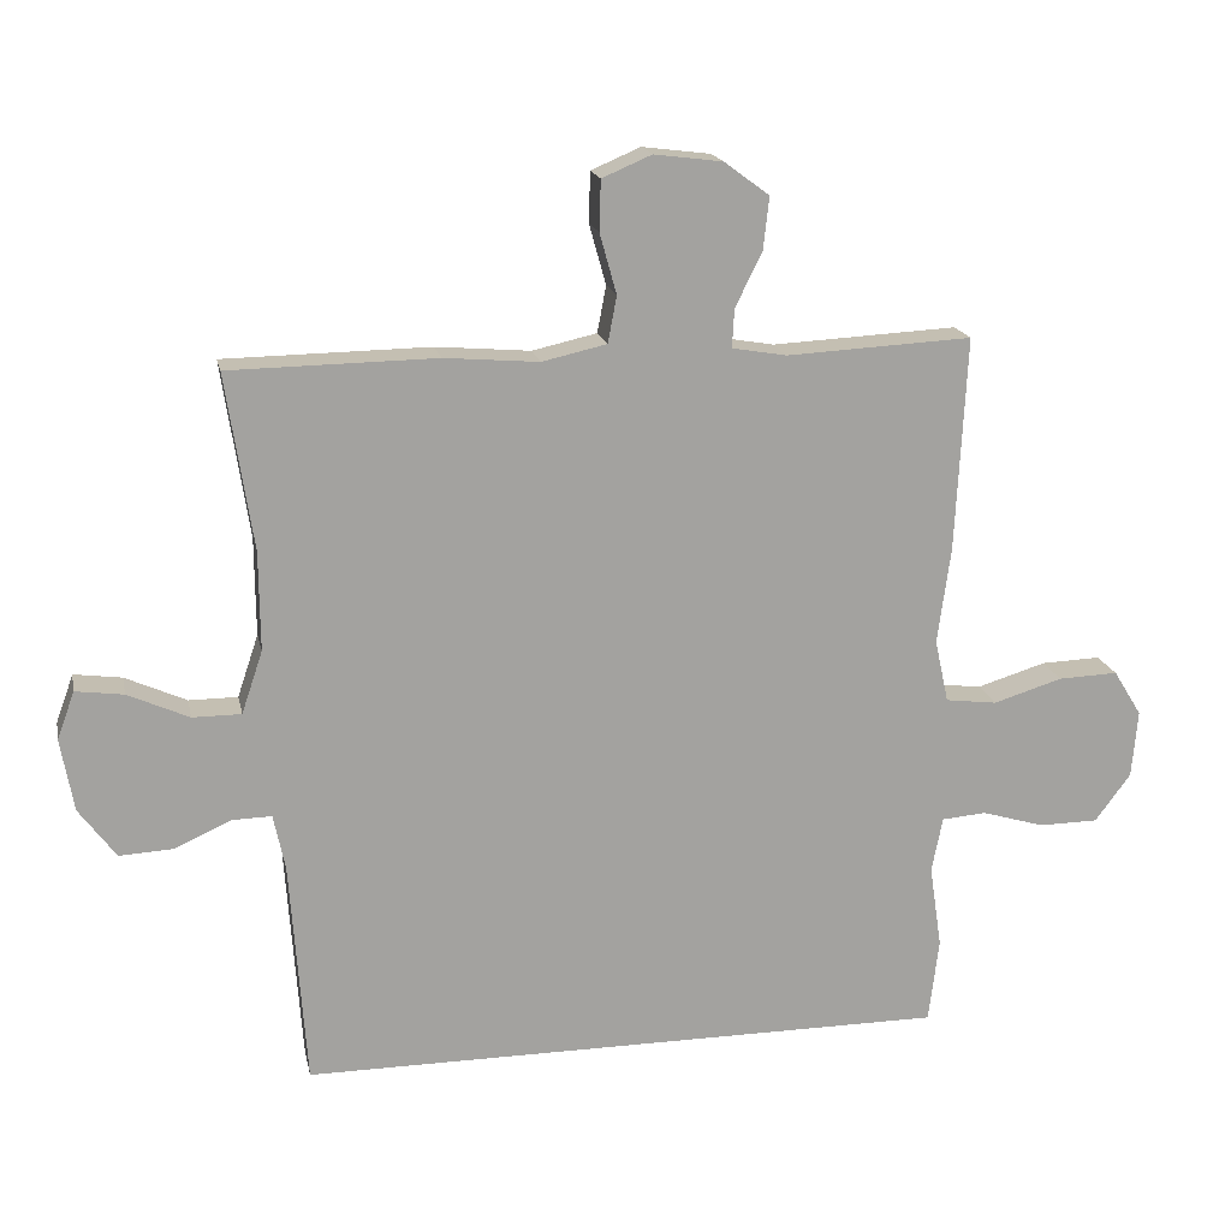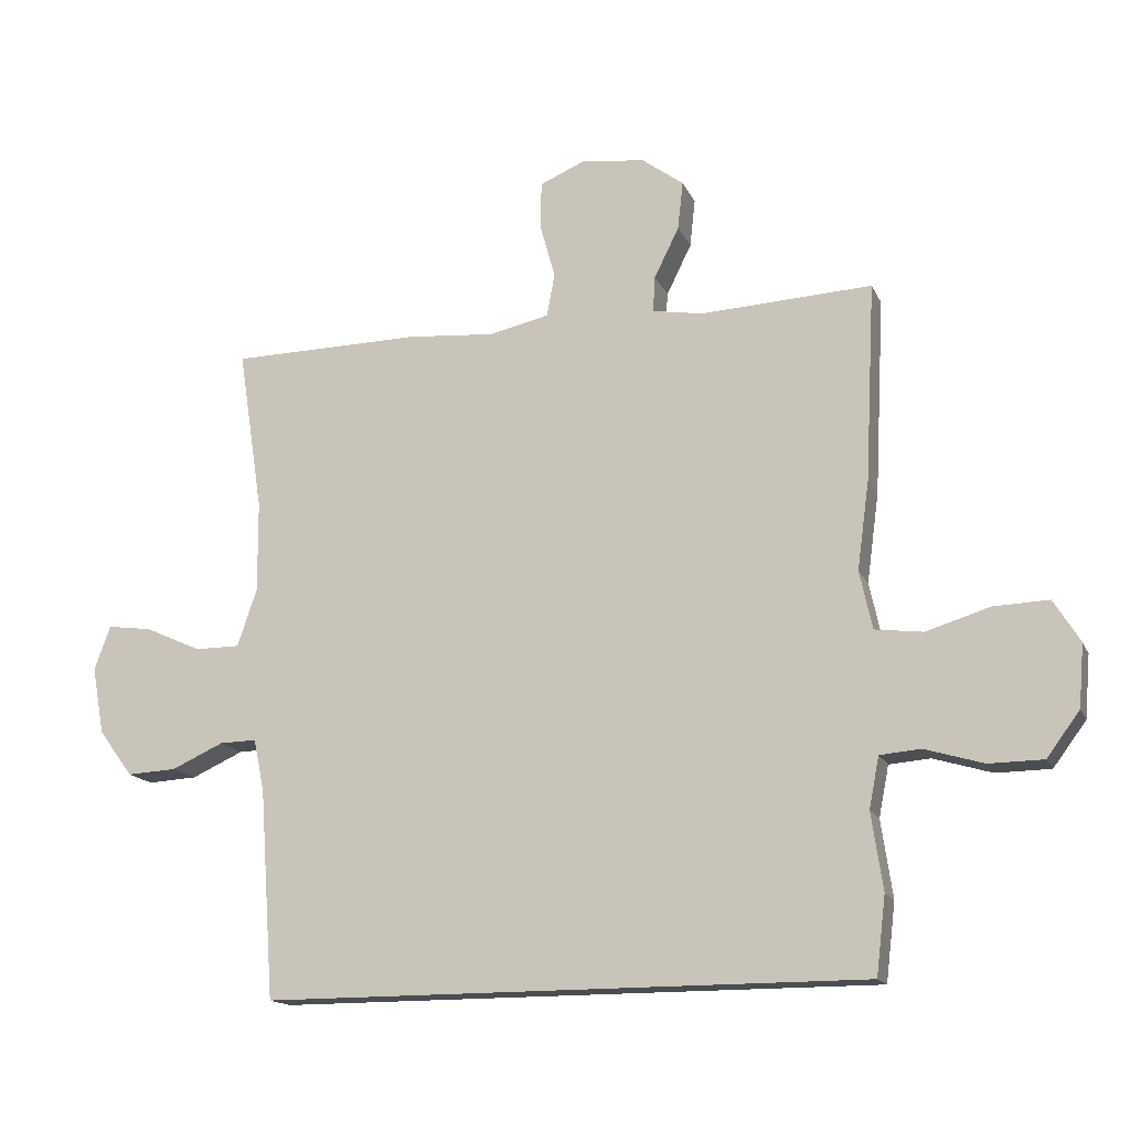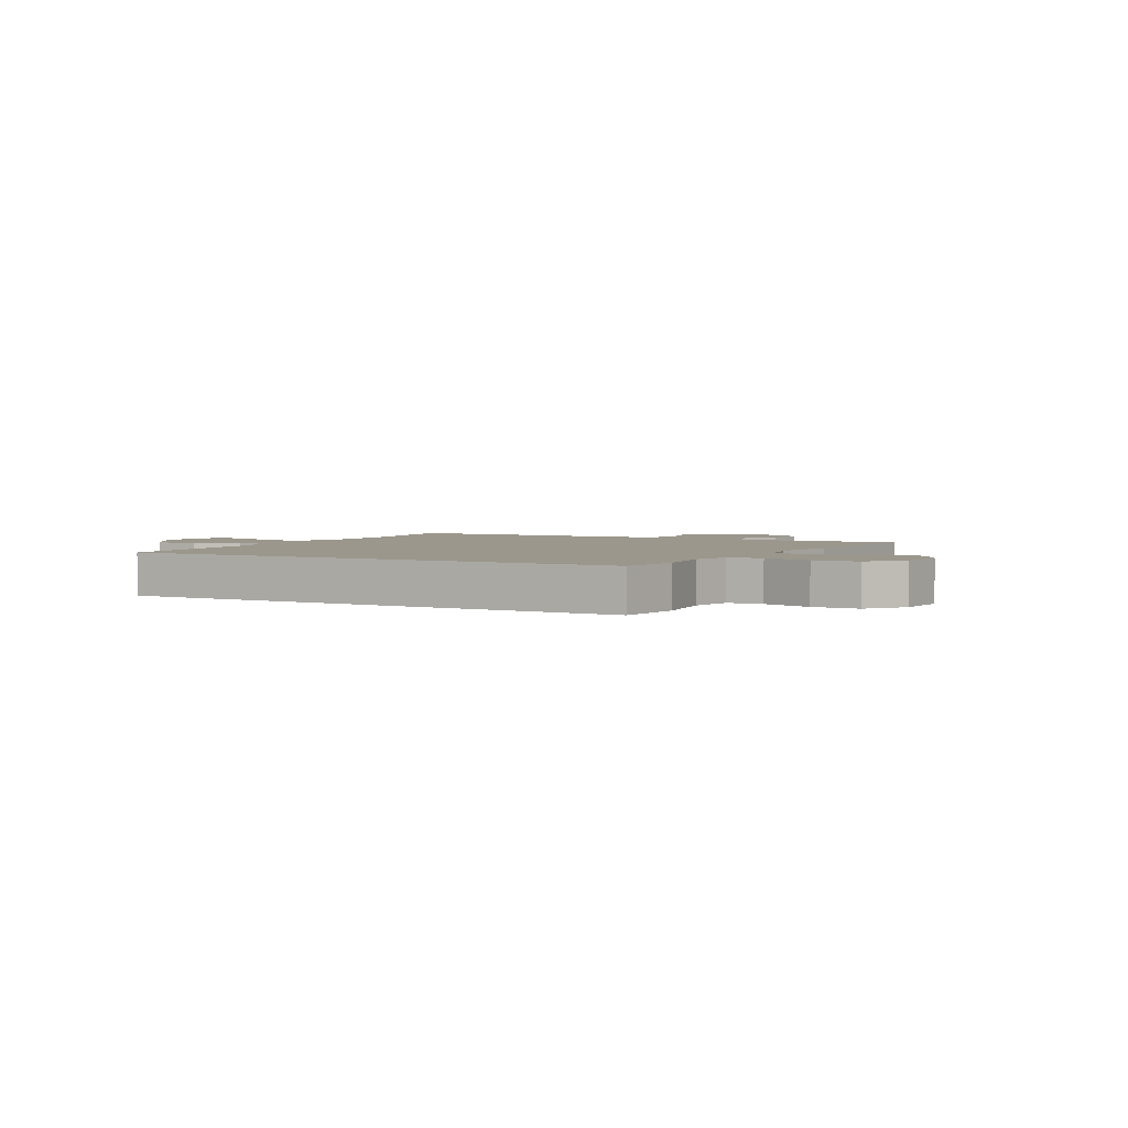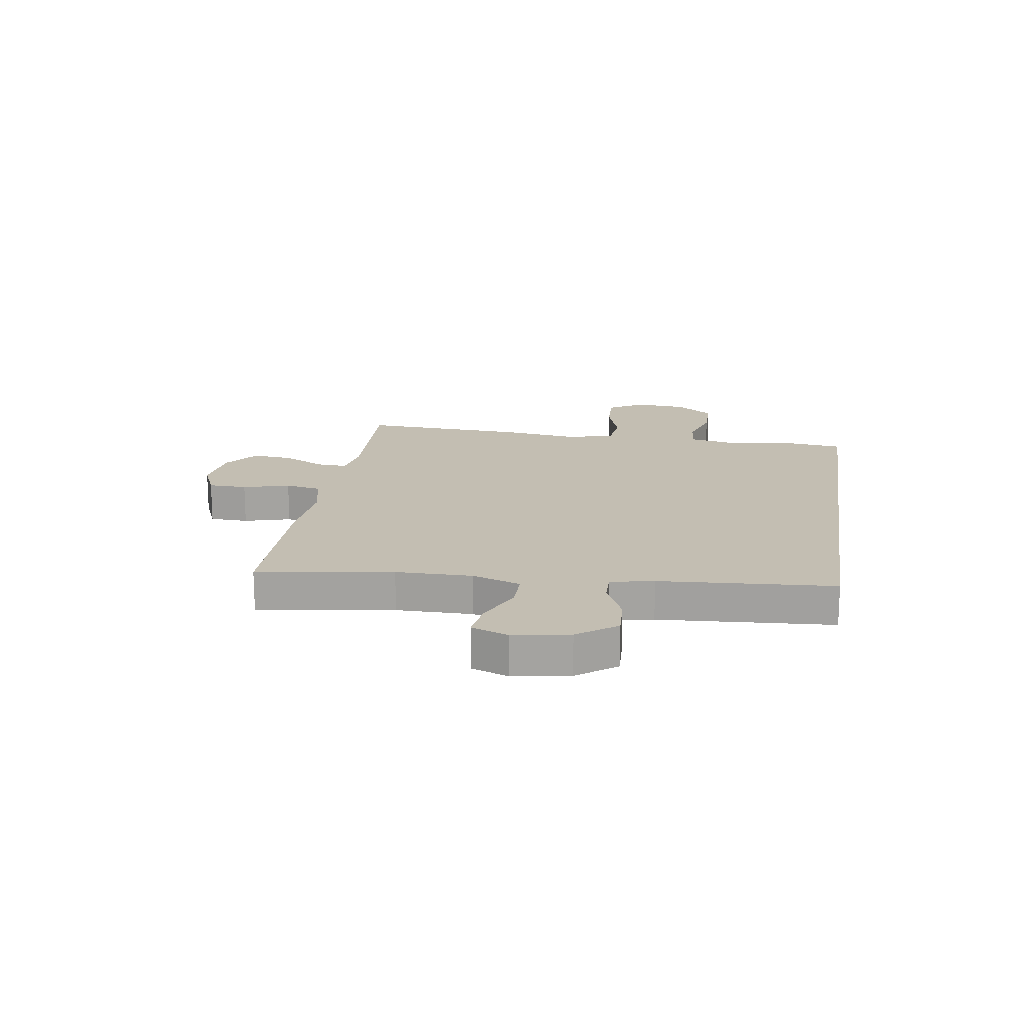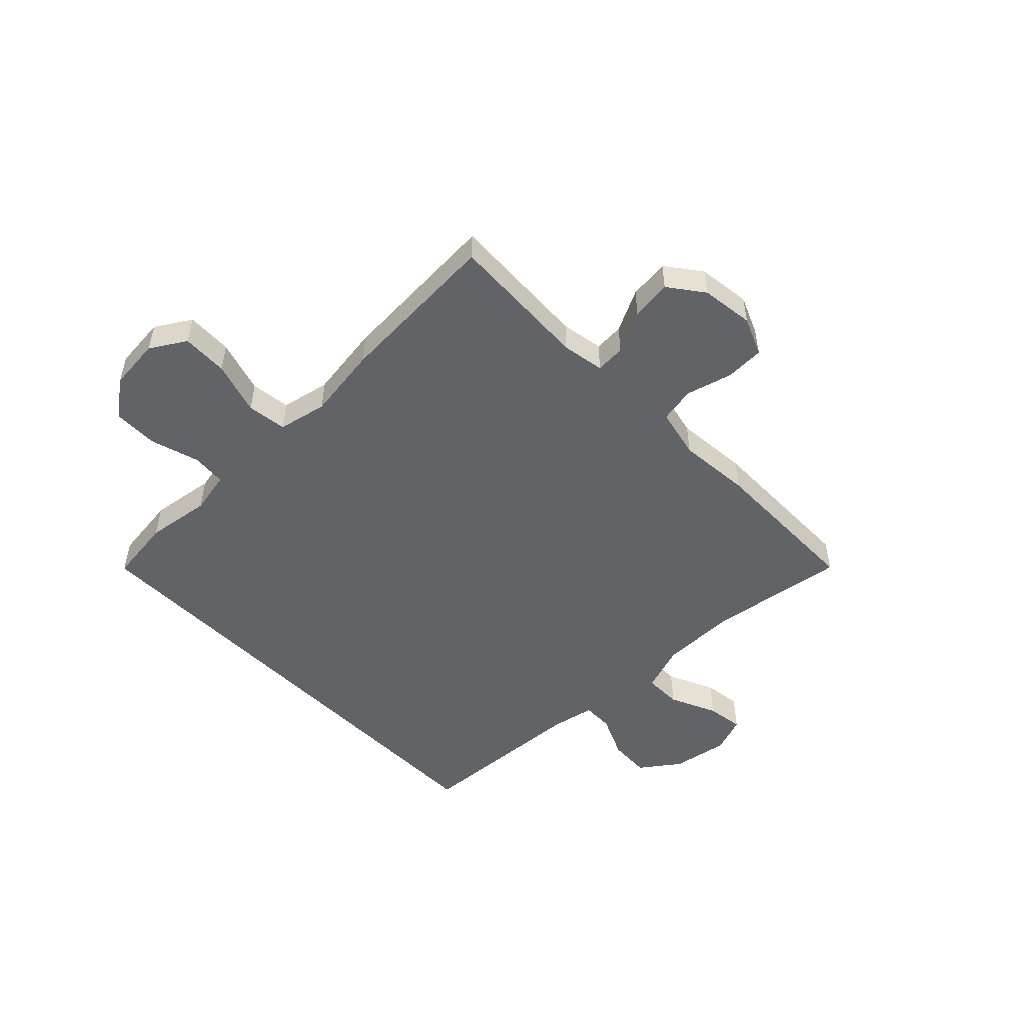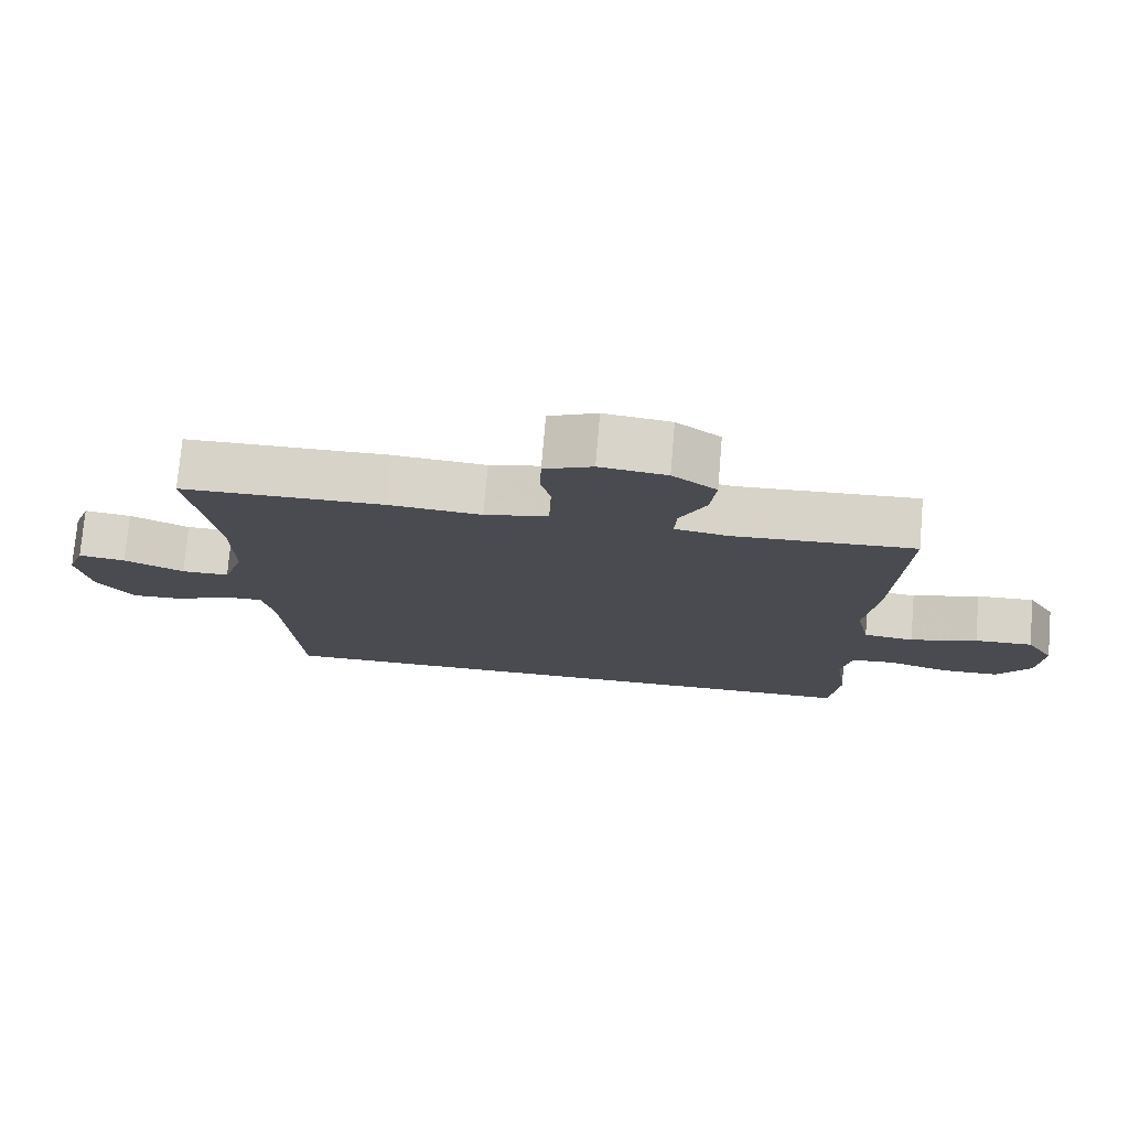
<metadata>
{"format":"obj","ext":"obj","renderer":"f3d","projection":"perspective","resolution":1024,"background":"white","views":[{"elev":17.6,"azim":168.3,"up":"+Z"},{"elev":-15.6,"azim":-162.1,"up":"+Z"},{"elev":2.8,"azim":-150.7,"up":"+Y"},{"elev":17.4,"azim":98.8,"up":"+Y"},{"elev":-50.9,"azim":-45.6,"up":"+Y"},{"elev":75.4,"azim":-175.2,"up":"+Z"}]}
</metadata>
<code>
v 0.419 0.07 -0.5
v -0.475 0.07 -0.5
v -0.489 0.07 -0.384
v -0.472 0.07 -0.269
v -0.487 0.07 -0.193
v -0.548 0.07 -0.188
v -0.635 0.07 -0.214
v -0.716 0.07 -0.213
v -0.765 0.07 -0.147
v -0.773 0.07 -0.054
v -0.734 0.07 0.009
v -0.652 0.07 0.006
v -0.557 0.07 -0.023
v -0.486 0.07 -0.014
v -0.467 0.07 0.073
v -0.485 0.07 0.205
v -0.5 0.07 0.5
v -0.245 0.07 0.487
v -0.17 0.07 0.5
v -0.173 0.07 0.553
v -0.21 0.07 0.628
v -0.218 0.07 0.7
v -0.156 0.07 0.746
v -0.062 0.07 0.758
v 0.006 0.07 0.729
v 0.008 0.07 0.66
v -0.015 0.07 0.577
v -0.003 0.07 0.513
v 0.086 0.07 0.493
v 0.216 0.07 0.504
v 0.5 0.07 0.5
v 0.463 0.07 0.258
v 0.462 0.07 0.122
v 0.491 0.07 0.036
v 0.558 0.07 0.036
v 0.642 0.07 0.074
v 0.708 0.07 0.083
v 0.732 0.07 0.017
v 0.714 0.07 -0.083
v 0.663 0.07 -0.152
v 0.589 0.07 -0.148
v 0.512 0.07 -0.113
v 0.457 0.07 -0.112
v 0.441 0.07 -0.189
v 0.419 0 -0.5
v -0.475 0 -0.5
v -0.489 0 -0.384
v -0.472 0 -0.269
v -0.487 0 -0.193
v -0.548 0 -0.188
v -0.635 0 -0.214
v -0.716 0 -0.213
v -0.765 0 -0.147
v -0.773 0 -0.054
v -0.734 0 0.009
v -0.652 0 0.006
v -0.557 0 -0.023
v -0.486 0 -0.014
v -0.467 0 0.073
v -0.485 0 0.205
v -0.5 0 0.5
v -0.245 0 0.487
v -0.17 0 0.5
v -0.173 0 0.553
v -0.21 0 0.628
v -0.218 0 0.7
v -0.156 0 0.746
v -0.062 0 0.758
v 0.006 0 0.729
v 0.008 0 0.66
v -0.015 0 0.577
v -0.003 0 0.513
v 0.086 0 0.493
v 0.216 0 0.504
v 0.5 0 0.5
v 0.463 0 0.258
v 0.462 0 0.122
v 0.491 0 0.036
v 0.558 0 0.036
v 0.642 0 0.074
v 0.708 0 0.083
v 0.732 0 0.017
v 0.714 0 -0.083
v 0.663 0 -0.152
v 0.589 0 -0.148
v 0.512 0 -0.113
v 0.457 0 -0.112
v 0.441 0 -0.189
f 39 40 41 42
f 39 42 43
f 38 39 43
f 35 36 37 38
f 34 35 38 43
f 33 34 43
f 32 33 43 44
f 29 30 31 32
f 28 29 32 44
f 24 25 26 27
f 24 27 28
f 23 24 28
f 20 21 22 23
f 19 20 23 28
f 18 19 28 44
f 15 16 17 18
f 14 15 18 44
f 10 11 12 13
f 6 7 8 9
f 5 6 9 10
f 1 2 3 4
f 1 4 5
f 10 13 14 44
f 1 5 10 44
f 86 85 84 83
f 87 86 83
f 87 83 82
f 82 81 80 79
f 87 82 79 78
f 87 78 77
f 88 87 77 76
f 76 75 74 73
f 88 76 73 72
f 71 70 69 68
f 72 71 68
f 72 68 67
f 67 66 65 64
f 72 67 64 63
f 88 72 63 62
f 62 61 60 59
f 88 62 59 58
f 57 56 55 54
f 53 52 51 50
f 54 53 50 49
f 48 47 46 45
f 49 48 45
f 88 58 57 54
f 88 54 49 45
f 1 45 46 2
f 2 46 47 3
f 3 47 48 4
f 4 48 49 5
f 5 49 50 6
f 6 50 51 7
f 7 51 52 8
f 8 52 53 9
f 9 53 54 10
f 10 54 55 11
f 11 55 56 12
f 12 56 57 13
f 13 57 58 14
f 14 58 59 15
f 15 59 60 16
f 16 60 61 17
f 17 61 62 18
f 18 62 63 19
f 19 63 64 20
f 20 64 65 21
f 21 65 66 22
f 22 66 67 23
f 23 67 68 24
f 24 68 69 25
f 25 69 70 26
f 26 70 71 27
f 27 71 72 28
f 28 72 73 29
f 29 73 74 30
f 30 74 75 31
f 31 75 76 32
f 32 76 77 33
f 33 77 78 34
f 34 78 79 35
f 35 79 80 36
f 36 80 81 37
f 37 81 82 38
f 38 82 83 39
f 39 83 84 40
f 40 84 85 41
f 41 85 86 42
f 42 86 87 43
f 43 87 88 44
f 44 88 45 1

</code>
